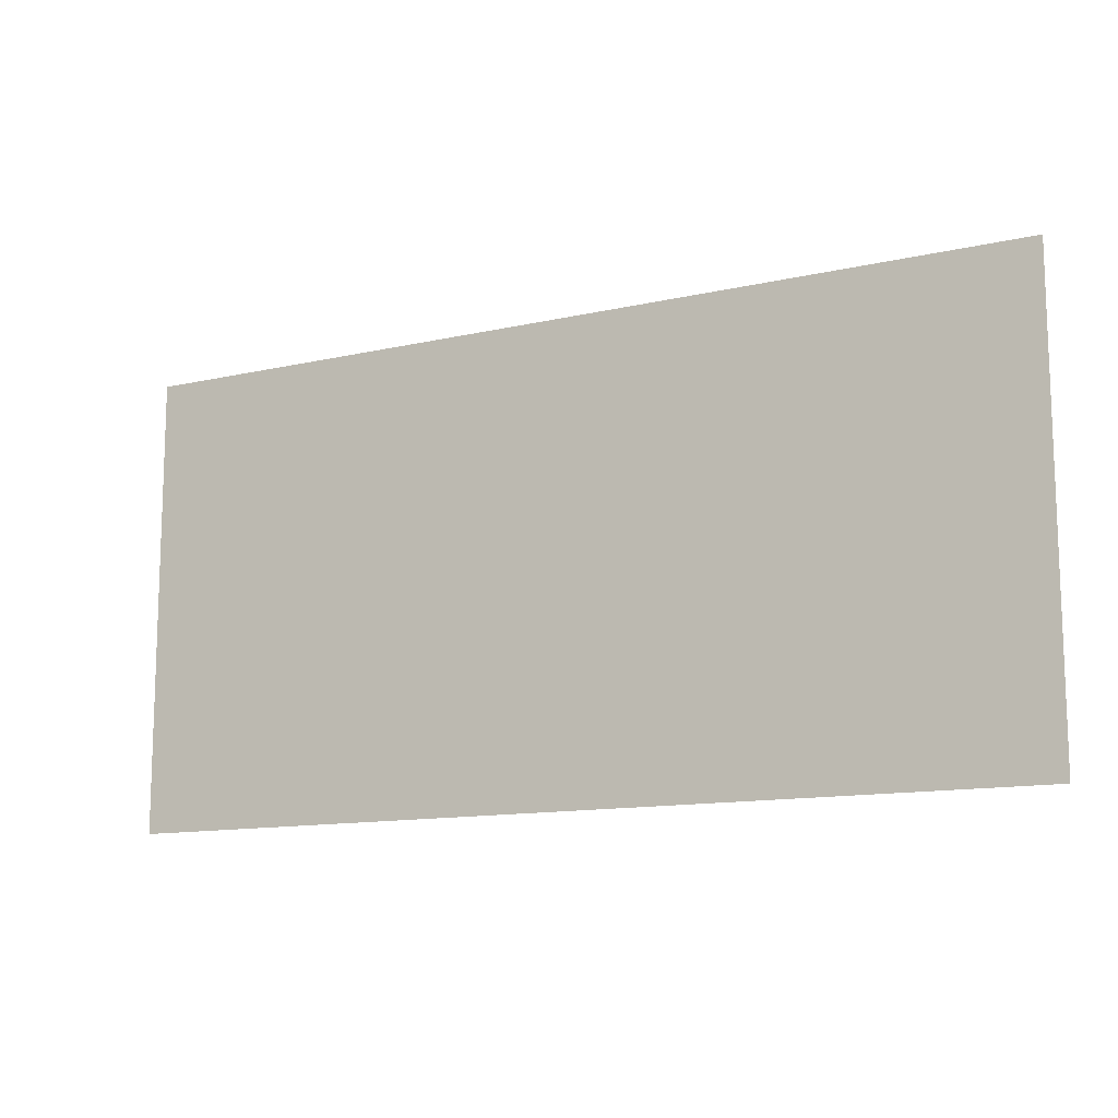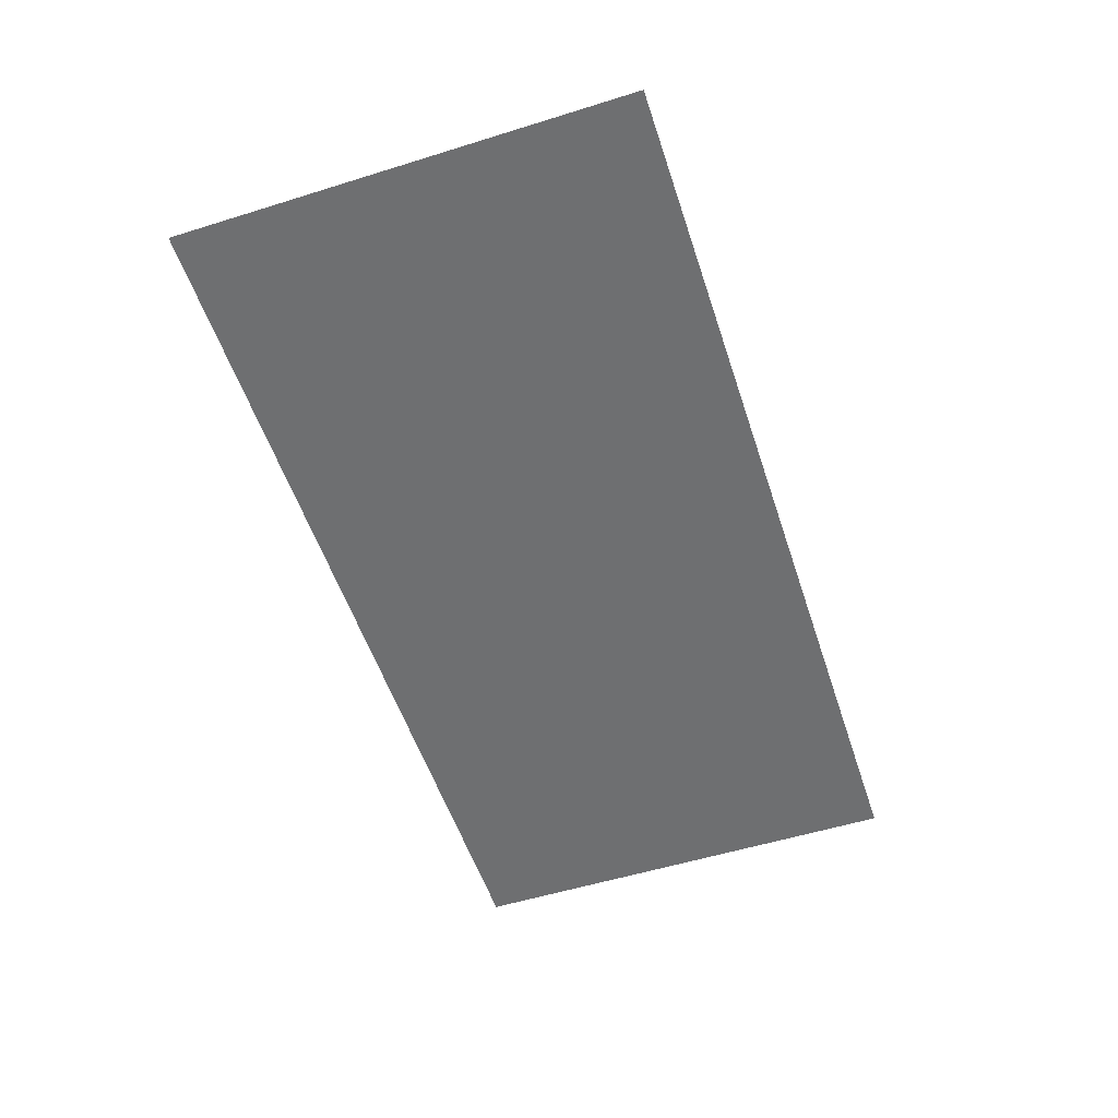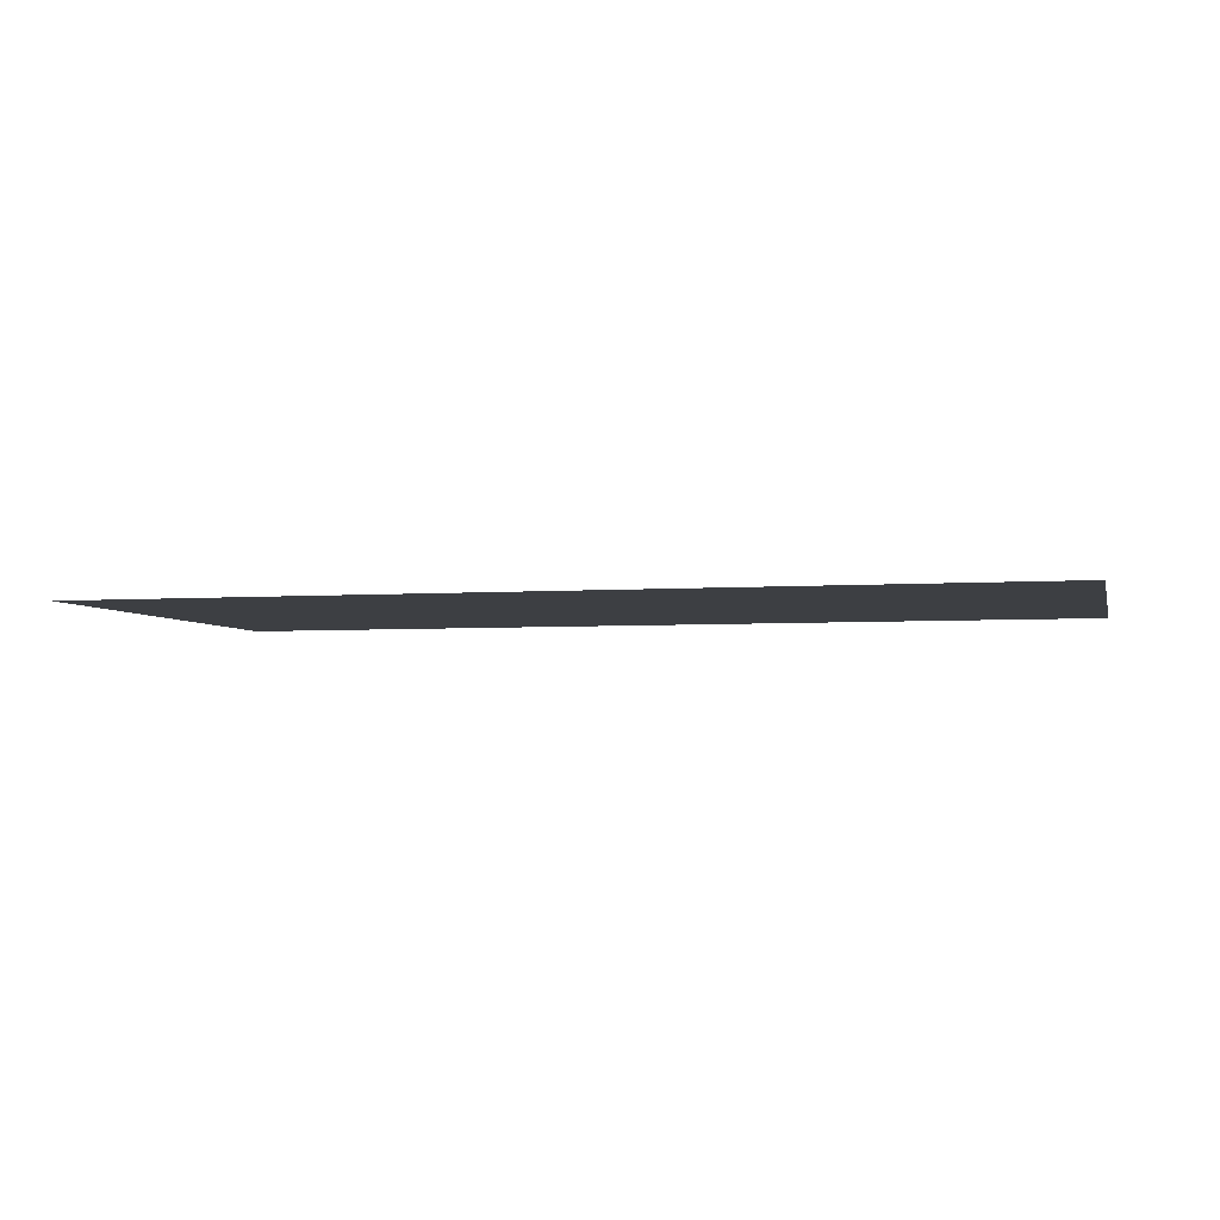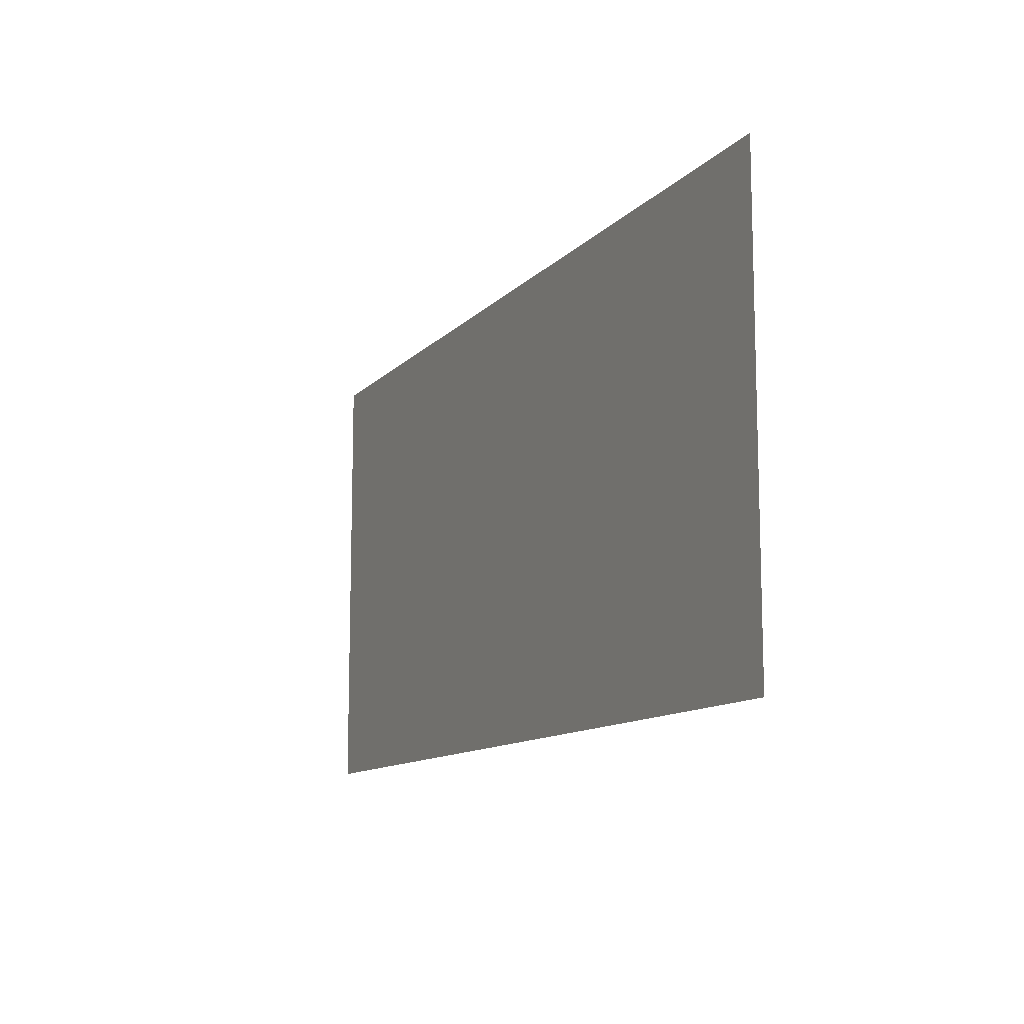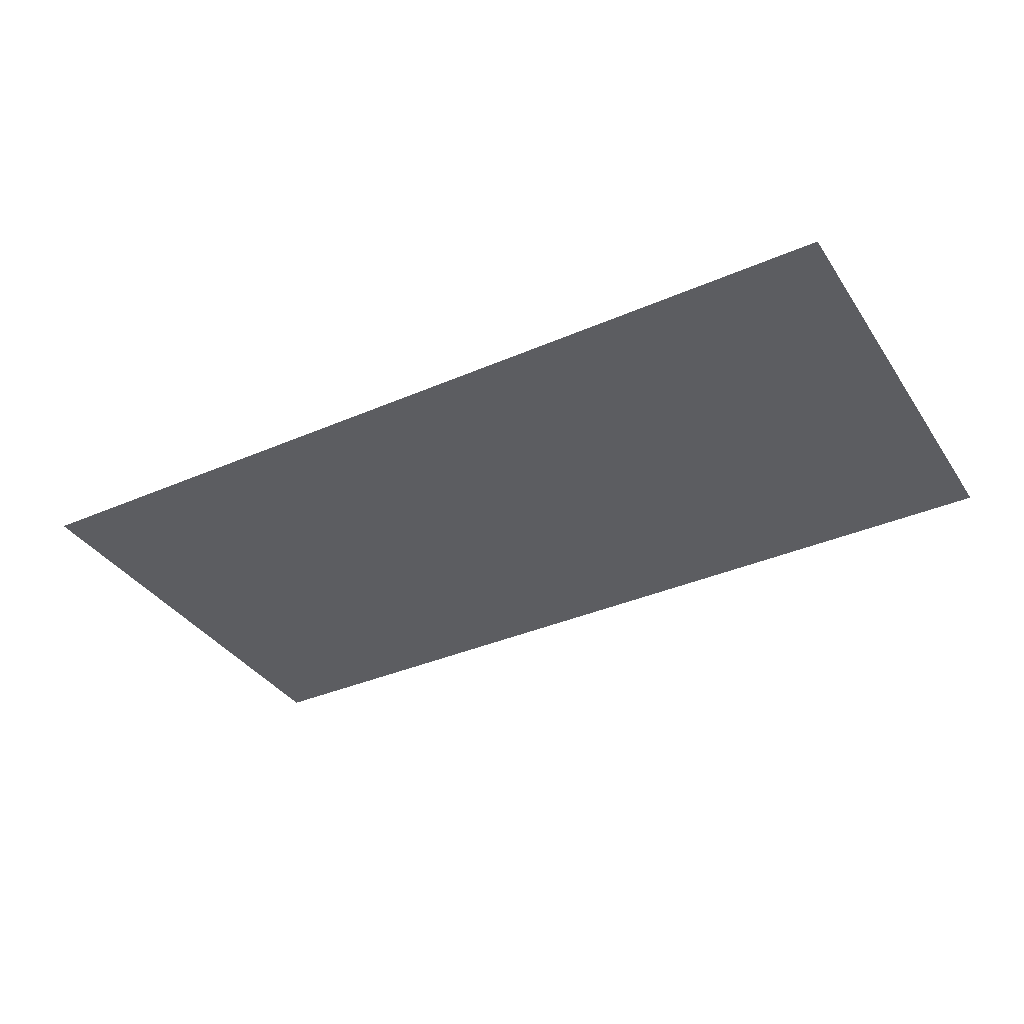
<metadata>
{"format":"obj","ext":"obj","renderer":"f3d","projection":"perspective","resolution":1024,"background":"white","views":[{"elev":-12.4,"azim":28.4,"up":"+Y"},{"elev":-54.6,"azim":108.2,"up":"+Z"},{"elev":-4.1,"azim":-166.3,"up":"+Z"},{"elev":-11.5,"azim":-114.9,"up":"+Y"},{"elev":-36.4,"azim":29.6,"up":"+Z"}]}
</metadata>
<code>
v 0 0 0
v 1 0 0
v 2 0 0
v 0.5 0.5 0
v 1.5 0.5 0
v 0 1 0
v 1 1 0
v 2 1 0
f 1 2 4
f 2 3 5
f 1 4 6
f 7 2 5
f 5 3 8
f 6 4 7
f 2 7 4
f 7 5 8

</code>
